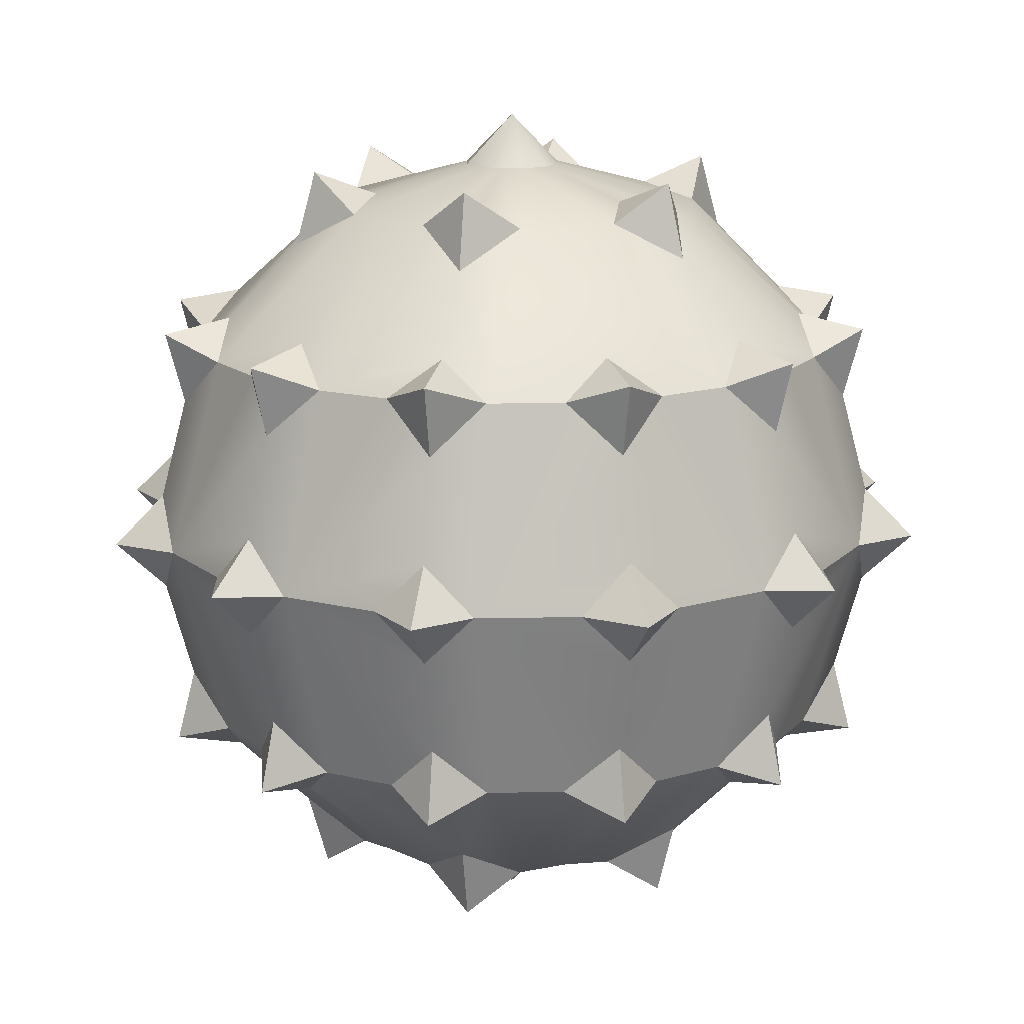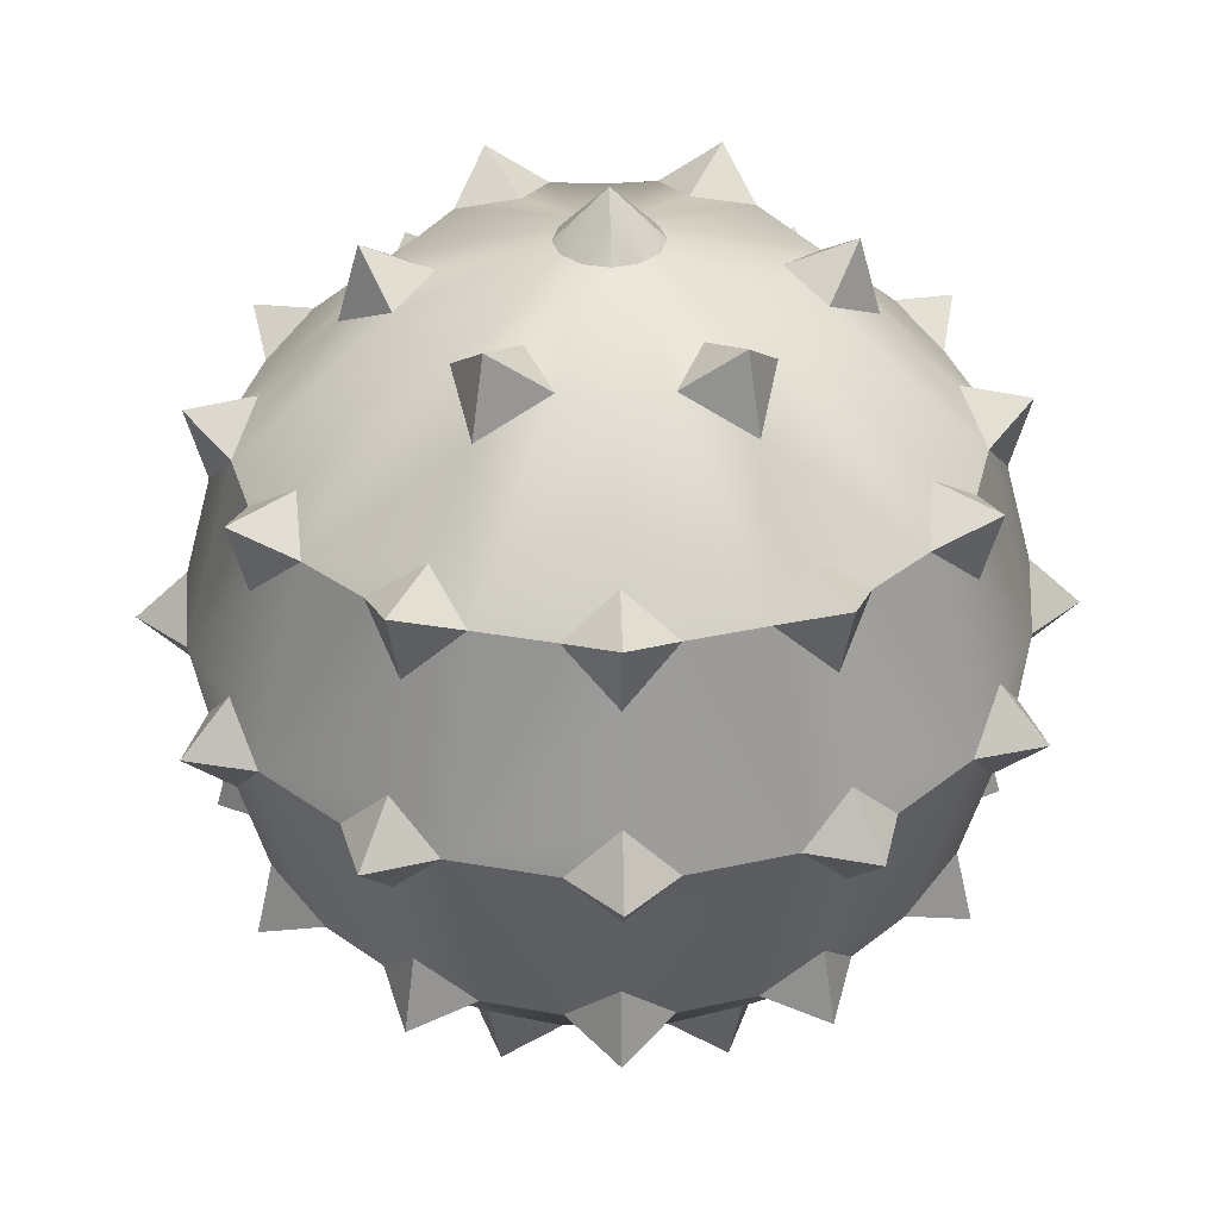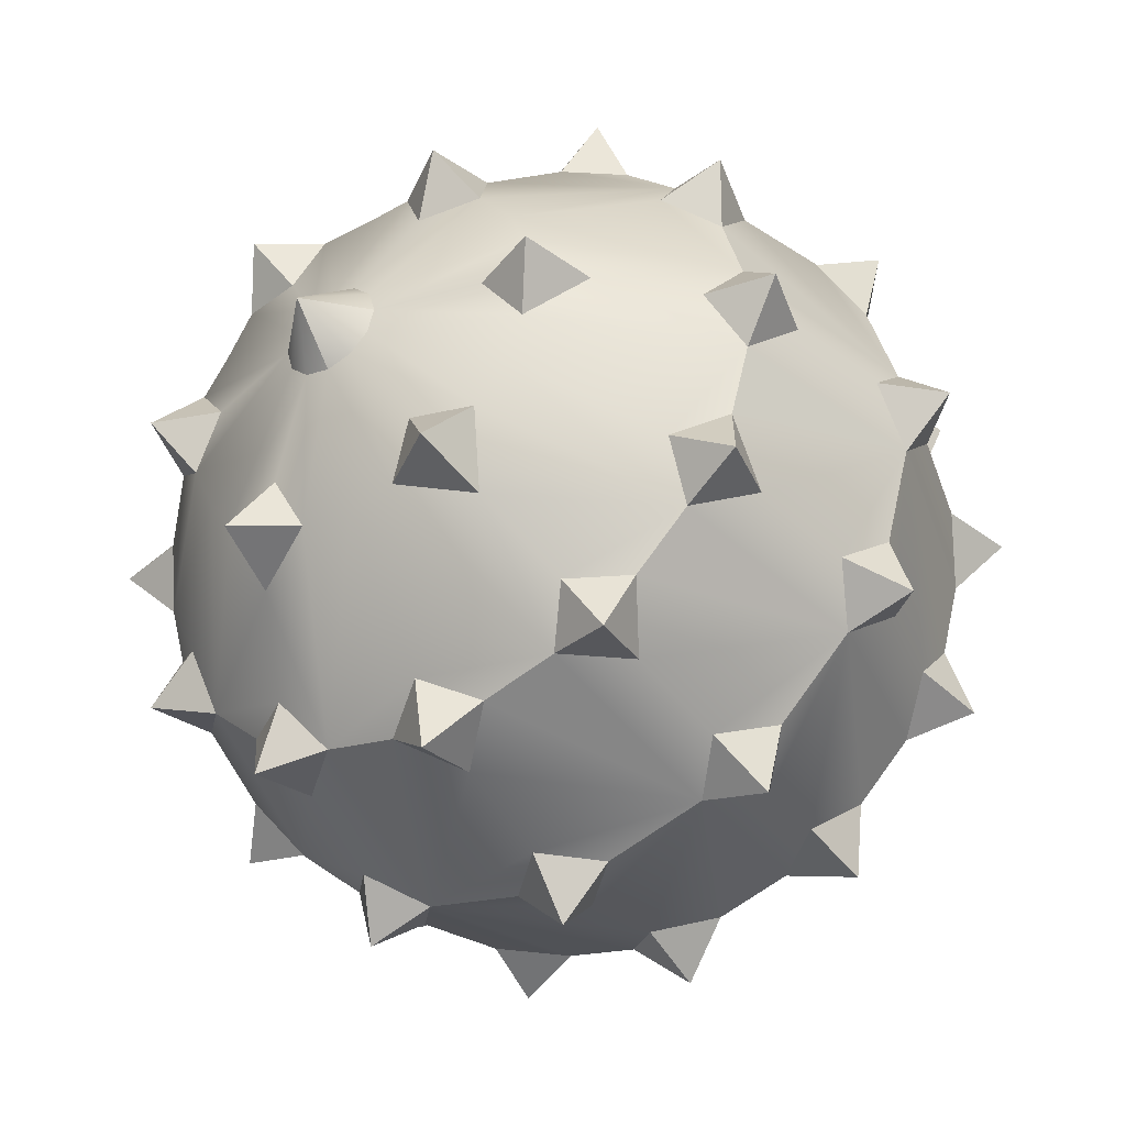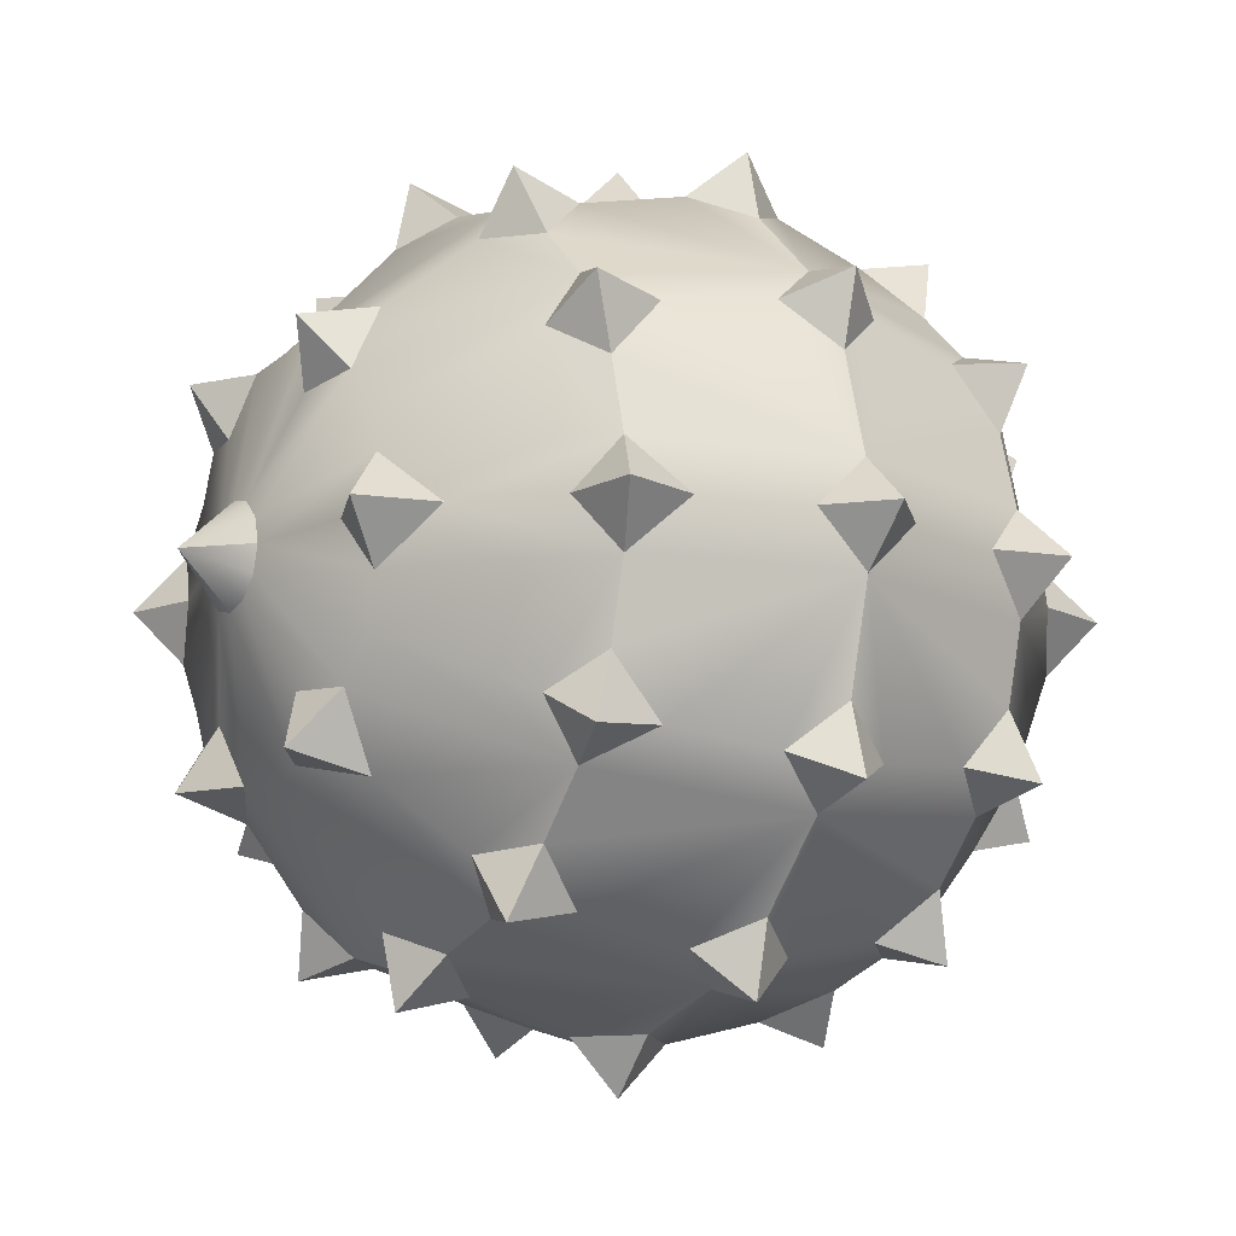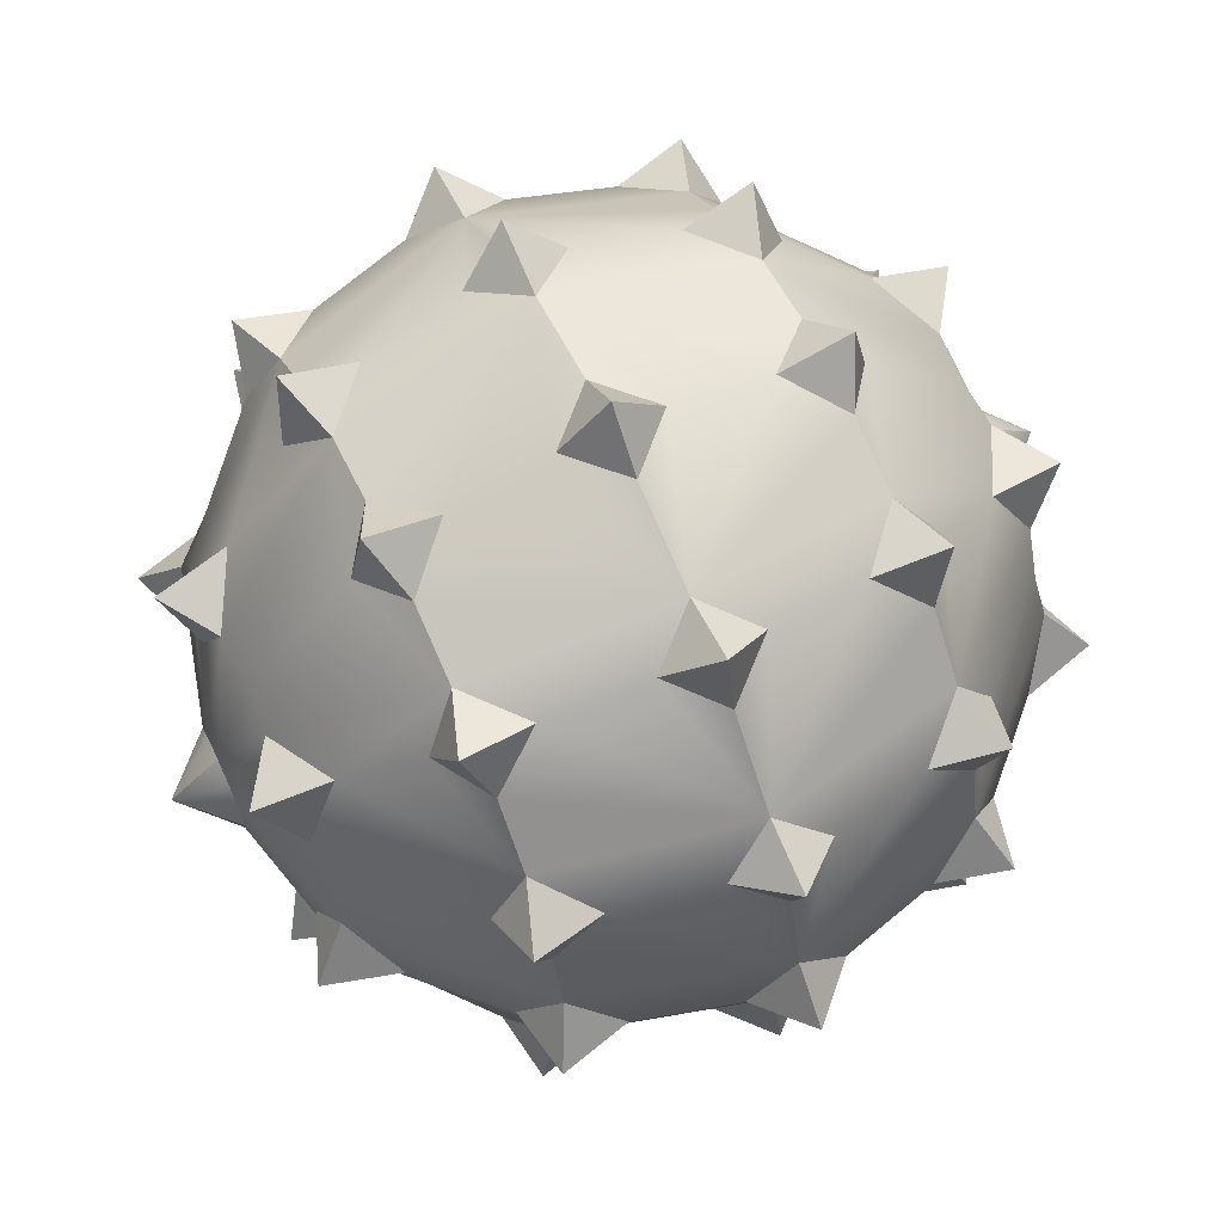
<metadata>
{"format":"obj","ext":"obj","renderer":"f3d","projection":"perspective","resolution":1024,"background":"white","views":[{"elev":15.3,"azim":162.7,"up":"+Y"},{"elev":34.9,"azim":-1.6,"up":"+Y"},{"elev":-41.5,"azim":33.6,"up":"+Z"},{"elev":-14.9,"azim":58.3,"up":"+Z"},{"elev":67.5,"azim":-114.9,"up":"+Z"}]}
</metadata>
<code>
o Sphere_Sphere.002
v 0.06204 0.9668 0.1075
v 0.1075 0.9668 0.06204
v 0.8328 0.5 0.1241
v 0.4193 0.8515 0.2421
v 0.4663 0.866 0.1259
v 0.6592 0.5 0.5238
v 0.7788 0.3759 0.4496
v 0.7832 0.5 0.3089
v 0.6713 0.5908 0.3876
v 0.8372 0.1241 0.4834
v 0.2954 0.7752 0.5117
v 0.3408 0.866 0.3422
v 0.188 0.8993 0.3256
v 0.3089 0.5 0.7832
v 0.4496 0.3759 0.7788
v 0.5238 0.5 0.6592
v 0.3876 0.5908 0.6713
v 0.4834 0.1241 0.8372
v 0.1241 0.866 0.4668
v 0.1241 0.5 0.8328
v 0.8191 0.5556 0.4729
v 0.2695 0.9624 0.4668
v 0.4729 0.5556 0.8191
v 0 0.9668 0.1241
v -0.06204 0.9668 0.1075
v -0.1075 0.9668 0.06204
v -0.8328 0.5 0.1241
v -0.4193 0.8515 0.2421
v -0.4663 0.866 0.1259
v -0.6592 0.5 0.5238
v -0.7788 0.3759 0.4496
v -0.7832 0.5 0.3089
v -0.6713 0.5908 0.3876
v -0.8372 0.1241 0.4834
v -0.2954 0.7752 0.5117
v -0.3408 0.866 0.3422
v -0.188 0.8993 0.3256
v -0.3089 0.5 0.7832
v -0.4496 0.3759 0.7788
v -0.5238 0.5 0.6592
v -0.3876 0.5908 0.6713
v -0.4834 0.1241 0.8372
v -0.1241 0.866 0.4668
v 0 0.8515 0.4841
v 0 0.3759 0.8993
v -0.1241 0.5 0.8328
v 0 0.5908 0.7752
v 0 0.1241 0.9668
v -0.8191 0.5556 0.4729
v -0.2695 0.9624 0.4668
v -0.4729 0.5556 0.8191
v 0 0.5556 0.9458
v 0.06204 0.9668 -0.1075
v 0.1075 0.9668 -0.06204
v 0.1241 0.9668 0
v 0.5908 0.7752 0
v 0.3759 0.8993 0
v 0.8328 0.5 -0.1241
v 0.8993 0.3759 0
v 0.7752 0.5908 0
v 0.9668 0.1241 0
v 0.4193 0.8515 -0.2421
v 0.4663 0.866 -0.1259
v 0.6592 0.5 -0.5238
v 0.7788 0.3759 -0.4496
v 0.7832 0.5 -0.3089
v 0.6713 0.5908 -0.3876
v 0.8372 0.1241 -0.4834
v 0.2954 0.7752 -0.5117
v 0.3408 0.866 -0.3422
v 0.188 0.8993 -0.3256
v 0.3089 0.5 -0.7832
v 0.4496 0.3759 -0.7788
v 0.5238 0.5 -0.6592
v 0.3876 0.5908 -0.6713
v 0.4834 0.1241 -0.8372
v 0.1241 0.866 -0.4668
v 0.1241 0.5 -0.8328
v 0.539 0.9624 0
v 0.9458 0.5556 0
v 0.8191 0.5556 -0.4729
v 0.2695 0.9624 -0.4668
v 0.4729 0.5556 -0.8191
v 0 1.095 0
v 0 0.9668 -0.1241
v -0.06204 0.9668 -0.1075
v -0.1075 0.9668 -0.06204
v -0.1241 0.9668 0
v -0.5908 0.7752 0
v -0.3759 0.8993 0
v -0.8328 0.5 -0.1241
v -0.8993 0.3759 0
v -0.7752 0.5908 0
v -0.9668 0.1241 0
v -0.4193 0.8515 -0.2421
v -0.4663 0.866 -0.1259
v -0.6592 0.5 -0.5238
v -0.7788 0.3759 -0.4496
v -0.7832 0.5 -0.3089
v -0.6713 0.5908 -0.3876
v -0.8372 0.1241 -0.4834
v -0.2954 0.7752 -0.5117
v -0.3408 0.866 -0.3422
v -0.188 0.8993 -0.3256
v -0.3089 0.5 -0.7832
v -0.4496 0.3759 -0.7788
v -0.5238 0.5 -0.6592
v -0.3876 0.5908 -0.6713
v -0.4834 0.1241 -0.8372
v -0.1241 0.866 -0.4668
v 0 0.8515 -0.4841
v 0 0.3759 -0.8993
v -0.1241 0.5 -0.8328
v 0 0.5908 -0.7752
v 0 0.1241 -0.9668
v -0.539 0.9624 0
v -0.9458 0.5556 0
v -0.8191 0.5556 -0.4729
v -0.2695 0.9624 -0.4668
v -0.4729 0.5556 -0.8191
v 0 0.5556 -0.9458
v 0.06204 -0.9668 0.1075
v 0.1075 -0.9668 0.06204
v 0.8328 -0.5 0.1241
v 0.9668 0 0.1241
v 0.4193 -0.8515 0.2421
v 0.4663 -0.866 0.1259
v 0.6592 -0.5 0.5238
v 0.7788 -0.3759 0.4496
v 0.7832 -0.5 0.3089
v 0.6713 -0.5908 0.3876
v 0.7752 0 0.5908
v 0.8993 0 0.3759
v 0.8372 -0.1241 0.4834
v 0.2954 -0.7752 0.5117
v 0.3408 -0.866 0.3422
v 0.188 -0.8993 0.3256
v 0.3089 -0.5 0.7832
v 0.4496 -0.3759 0.7788
v 0.5238 -0.5 0.6592
v 0.3876 -0.5908 0.6713
v 0.3759 0 0.8993
v 0.5908 0 0.7752
v 0.4834 -0.1241 0.8372
v 0.1241 -0.866 0.4668
v 0.1241 -0.5 0.8328
v 0.1241 0 0.9668
v 0.8191 -0.5556 0.4729
v 0.948 0 0.5473
v 0.2695 -0.9624 0.4668
v 0.4729 -0.5556 0.8191
v 0.5473 0 0.948
v 0 -0.9668 0.1241
v -0.06204 -0.9668 0.1075
v -0.1075 -0.9668 0.06204
v -0.8328 -0.5 0.1241
v -0.9668 0 0.1241
v -0.4193 -0.8515 0.2421
v -0.4663 -0.866 0.1259
v -0.6592 -0.5 0.5238
v -0.7788 -0.3759 0.4496
v -0.7832 -0.5 0.3089
v -0.6713 -0.5908 0.3876
v -0.7752 0 0.5908
v -0.8993 0 0.3759
v -0.8372 -0.1241 0.4834
v -0.2954 -0.7752 0.5117
v -0.3408 -0.866 0.3422
v -0.188 -0.8993 0.3256
v -0.3089 -0.5 0.7832
v -0.4496 -0.3759 0.7788
v -0.5238 -0.5 0.6592
v -0.3876 -0.5908 0.6713
v -0.3759 0 0.8993
v -0.5908 0 0.7752
v -0.4834 -0.1241 0.8372
v -0.1241 -0.866 0.4668
v 0 -0.8515 0.4841
v 0 -0.3759 0.8993
v -0.1241 -0.5 0.8328
v 0 -0.5908 0.7752
v -0.1241 0 0.9668
v 0 -0.1241 0.9668
v -0.8191 -0.5556 0.4729
v -0.948 0 0.5473
v -0.2695 -0.9624 0.4668
v -0.4729 -0.5556 0.8191
v -0.5473 0 0.948
v 0 -0.5556 0.9458
v 0 0 1.095
v 0.06204 -0.9668 -0.1075
v 0.1075 -0.9668 -0.06204
v 0.1241 -0.9668 0
v 0.5908 -0.7752 0
v 0.3759 -0.8993 0
v 0.8328 -0.5 -0.1241
v 0.8993 -0.3759 0
v 0.7752 -0.5908 0
v 0.9668 0 -0.1241
v 0.9668 -0.1241 0
v 0.4193 -0.8515 -0.2421
v 0.4663 -0.866 -0.1259
v 0.6592 -0.5 -0.5238
v 0.7788 -0.3759 -0.4496
v 0.7832 -0.5 -0.3089
v 0.6713 -0.5908 -0.3876
v 0.7752 0 -0.5908
v 0.8993 0 -0.3759
v 0.8372 -0.1241 -0.4834
v 0.2954 -0.7752 -0.5117
v 0.3408 -0.866 -0.3422
v 0.188 -0.8993 -0.3256
v 0.3089 -0.5 -0.7832
v 0.4496 -0.3759 -0.7788
v 0.5238 -0.5 -0.6592
v 0.3876 -0.5908 -0.6713
v 0.3759 0 -0.8993
v 0.5908 0 -0.7752
v 0.4834 -0.1241 -0.8372
v 0.1241 -0.866 -0.4668
v 0.1241 -0.5 -0.8328
v 0.1241 0 -0.9668
v 0.539 -0.9624 0
v 0.9458 -0.5556 0
v 1.095 0 0
v 0.8191 -0.5556 -0.4729
v 0.948 0 -0.5473
v 0.2695 -0.9624 -0.4668
v 0.4729 -0.5556 -0.8191
v 0.5473 0 -0.948
v 0 -1.095 0
v 0 -0.9668 -0.1241
v -0.06204 -0.9668 -0.1075
v -0.1075 -0.9668 -0.06204
v -0.1241 -0.9668 0
v -0.5908 -0.7752 0
v -0.3759 -0.8993 0
v -0.8328 -0.5 -0.1241
v -0.8993 -0.3759 0
v -0.7752 -0.5908 0
v -0.9668 0 -0.1241
v -0.9668 -0.1241 0
v -0.4193 -0.8515 -0.2421
v -0.4663 -0.866 -0.1259
v -0.6592 -0.5 -0.5238
v -0.7788 -0.3759 -0.4496
v -0.7832 -0.5 -0.3089
v -0.6713 -0.5908 -0.3876
v -0.7752 0 -0.5908
v -0.8993 0 -0.3759
v -0.8372 -0.1241 -0.4834
v -0.2954 -0.7752 -0.5117
v -0.3408 -0.866 -0.3422
v -0.188 -0.8993 -0.3256
v -0.3089 -0.5 -0.7832
v -0.4496 -0.3759 -0.7788
v -0.5238 -0.5 -0.6592
v -0.3876 -0.5908 -0.6713
v -0.3759 0 -0.8993
v -0.5908 0 -0.7752
v -0.4834 -0.1241 -0.8372
v -0.1241 -0.866 -0.4668
v 0 -0.8515 -0.4841
v 0 -0.3759 -0.8993
v -0.1241 -0.5 -0.8328
v 0 -0.5908 -0.7752
v -0.1241 0 -0.9668
v 0 -0.1241 -0.9668
v -0.539 -0.9624 0
v -0.9458 -0.5556 0
v -1.095 0 0
v -0.8191 -0.5556 -0.4729
v -0.948 0 -0.5473
v -0.2695 -0.9624 -0.4668
v -0.4729 -0.5556 -0.8191
v -0.5473 0 -0.948
v 0 -0.5556 -0.9458
v 0 0 -1.095
f 5 57 55 2 4
f 3 60 56 5 4 9 8
f 12 4 2 1 13
f 6 9 4 12 11 17 16
f 19 13 1 24 44
f 14 17 11 19 44 47 20
f 29 28 26 88 90
f 27 32 33 28 29 89 93
f 36 37 25 26 28
f 30 40 41 35 36 28 33
f 43 44 24 25 37
f 38 46 47 44 43 35 41
f 63 62 54 55 57
f 58 66 67 62 63 56 60
f 70 71 53 54 62
f 64 74 75 69 70 62 67
f 77 111 85 53 71
f 72 78 114 111 77 69 75
f 96 90 88 87 95
f 91 93 89 96 95 100 99
f 103 95 87 86 104
f 97 100 95 103 102 108 107
f 110 104 86 85 111
f 105 108 102 110 111 114 113
f 125 61 59 3 8 7 10 133
f 132 10 7 6 16 15 18 143
f 142 18 15 14 20 45 48 147
f 157 165 34 31 32 27 92 94
f 164 175 42 39 40 30 31 34
f 174 182 48 45 46 38 39 42
f 199 208 68 65 66 58 59 61
f 207 218 76 73 74 64 65 68
f 217 222 115 112 78 72 73 76
f 241 94 92 91 99 98 101 250
f 249 101 98 97 107 106 109 260
f 259 109 106 105 113 112 115 267
f 2 55 84
f 1 2 84
f 24 1 84
f 5 56 79
f 57 5 79
f 60 3 80
f 3 59 80
f 61 125 225
f 9 6 21
f 6 7 21
f 7 8 21
f 8 9 21
f 10 132 149
f 133 10 149
f 19 11 22
f 11 12 22
f 12 13 22
f 13 19 22
f 17 14 23
f 14 15 23
f 15 16 23
f 16 17 23
f 18 142 152
f 143 18 152
f 45 20 52
f 20 47 52
f 147 48 190
f 26 84 88
f 25 84 26
f 24 84 25
f 29 116 89
f 90 116 29
f 93 117 27
f 27 117 92
f 94 271 157
f 33 49 30
f 30 49 31
f 31 49 32
f 32 49 33
f 34 185 164
f 165 185 34
f 43 50 35
f 35 50 36
f 36 50 37
f 37 50 43
f 41 51 38
f 38 51 39
f 39 51 40
f 40 51 41
f 42 188 174
f 175 188 42
f 45 52 46
f 46 52 47
f 182 190 48
f 54 84 55
f 53 84 54
f 85 84 53
f 63 79 56
f 57 79 63
f 60 80 58
f 58 80 59
f 61 225 199
f 67 81 64
f 64 81 65
f 65 81 66
f 66 81 67
f 68 227 207
f 208 227 68
f 77 82 69
f 69 82 70
f 70 82 71
f 71 82 77
f 75 83 72
f 72 83 73
f 73 83 74
f 74 83 75
f 76 230 217
f 218 230 76
f 112 121 78
f 78 121 114
f 222 278 115
f 87 88 84
f 86 87 84
f 85 86 84
f 96 89 116
f 90 96 116
f 93 91 117
f 91 92 117
f 94 241 271
f 100 97 118
f 97 98 118
f 98 99 118
f 99 100 118
f 101 249 273
f 250 101 273
f 110 102 119
f 102 103 119
f 103 104 119
f 104 110 119
f 108 105 120
f 105 106 120
f 106 107 120
f 107 108 120
f 109 259 276
f 260 109 276
f 112 113 121
f 113 114 121
f 267 115 278
f 127 126 123 193 195
f 124 130 131 126 127 194 198
f 136 137 122 123 126
f 128 140 141 135 136 126 131
f 145 178 153 122 137
f 138 146 181 178 145 135 141
f 159 237 235 155 158
f 156 240 236 159 158 163 162
f 168 158 155 154 169
f 160 163 158 168 167 173 172
f 177 169 154 153 178
f 170 173 167 177 178 181 180
f 202 195 193 192 201
f 196 198 194 202 201 206 205
f 211 201 192 191 212
f 203 206 201 211 210 216 215
f 220 212 191 232 263
f 213 216 210 220 263 266 221
f 244 243 234 235 237
f 238 247 248 243 244 236 240
f 253 254 233 234 243
f 245 257 258 252 253 243 248
f 262 263 232 233 254
f 255 265 266 263 262 252 258
f 125 133 134 129 130 124 197 200
f 132 143 144 139 140 128 129 134
f 142 147 183 179 146 138 139 144
f 157 242 239 156 162 161 166 165
f 164 166 161 160 172 171 176 175
f 174 176 171 170 180 179 183 182
f 199 200 197 196 205 204 209 208
f 207 209 204 203 215 214 219 218
f 217 219 214 213 221 264 268 222
f 241 250 251 246 247 238 239 242
f 249 260 261 256 257 245 246 251
f 259 267 268 264 265 255 256 261
f 123 231 193
f 122 231 123
f 153 231 122
f 127 223 194
f 195 223 127
f 198 224 124
f 124 224 197
f 200 225 125
f 131 148 128
f 128 148 129
f 129 148 130
f 130 148 131
f 134 149 132
f 133 149 134
f 145 150 135
f 135 150 136
f 136 150 137
f 137 150 145
f 141 151 138
f 138 151 139
f 139 151 140
f 140 151 141
f 144 152 142
f 143 152 144
f 179 189 146
f 146 189 181
f 147 190 183
f 155 235 231
f 154 155 231
f 153 154 231
f 159 236 269
f 237 159 269
f 240 156 270
f 156 239 270
f 242 157 271
f 163 160 184
f 160 161 184
f 161 162 184
f 162 163 184
f 166 164 185
f 165 166 185
f 177 167 186
f 167 168 186
f 168 169 186
f 169 177 186
f 173 170 187
f 170 171 187
f 171 172 187
f 172 173 187
f 176 174 188
f 175 176 188
f 179 180 189
f 180 181 189
f 182 183 190
f 192 193 231
f 191 192 231
f 232 191 231
f 202 194 223
f 195 202 223
f 198 196 224
f 196 197 224
f 200 199 225
f 206 203 226
f 203 204 226
f 204 205 226
f 205 206 226
f 209 207 227
f 208 209 227
f 220 210 228
f 210 211 228
f 211 212 228
f 212 220 228
f 216 213 229
f 213 214 229
f 214 215 229
f 215 216 229
f 219 217 230
f 218 219 230
f 264 221 277
f 221 266 277
f 222 268 278
f 234 231 235
f 233 231 234
f 232 231 233
f 244 269 236
f 237 269 244
f 240 270 238
f 238 270 239
f 242 271 241
f 248 272 245
f 245 272 246
f 246 272 247
f 247 272 248
f 251 273 249
f 250 273 251
f 262 274 252
f 252 274 253
f 253 274 254
f 254 274 262
f 258 275 255
f 255 275 256
f 256 275 257
f 257 275 258
f 261 276 259
f 260 276 261
f 264 277 265
f 265 277 266
f 267 278 268

</code>
